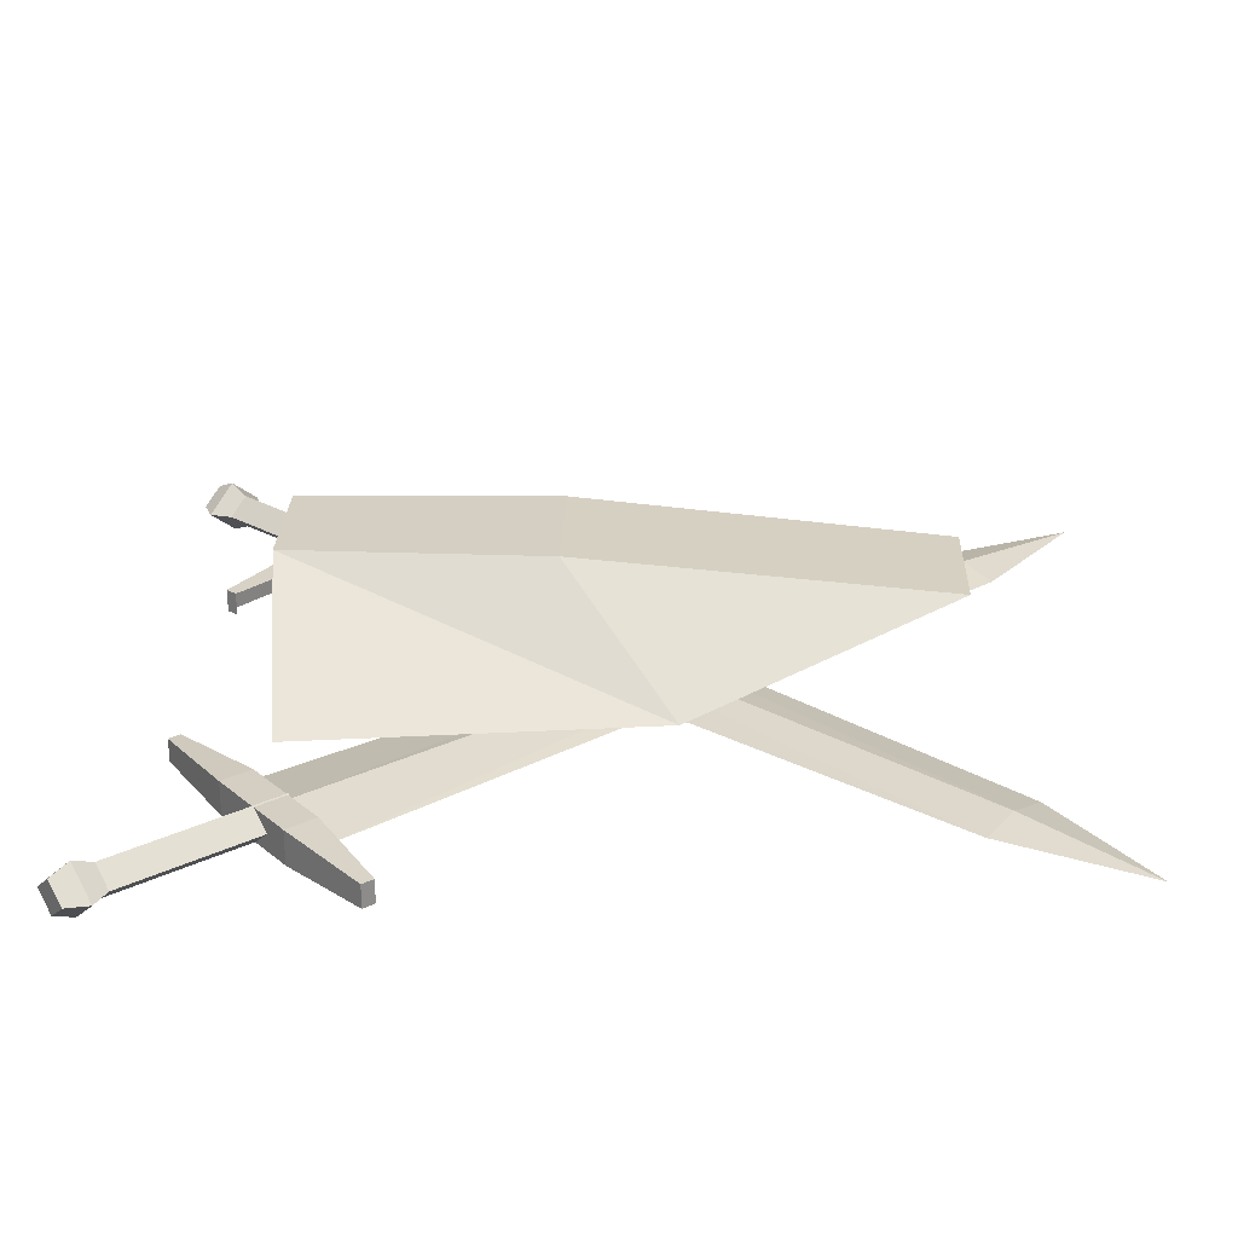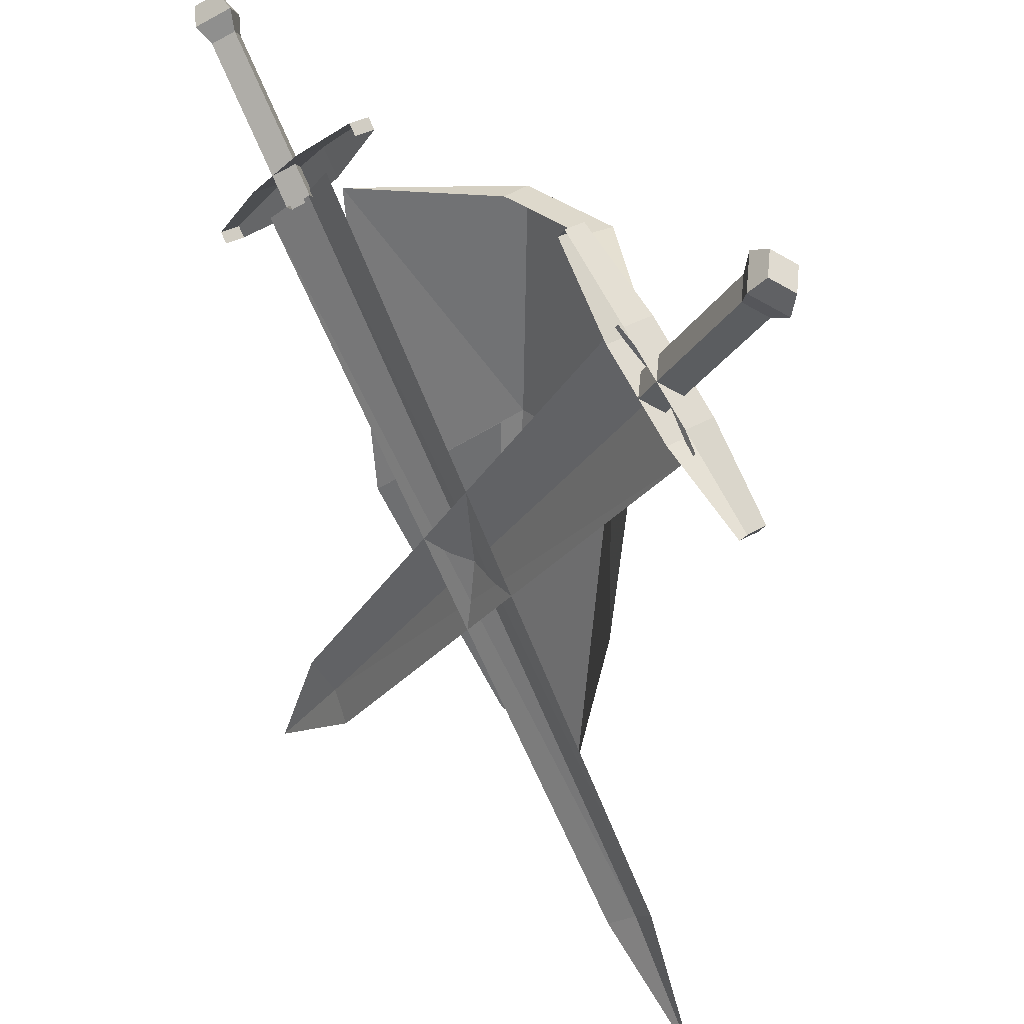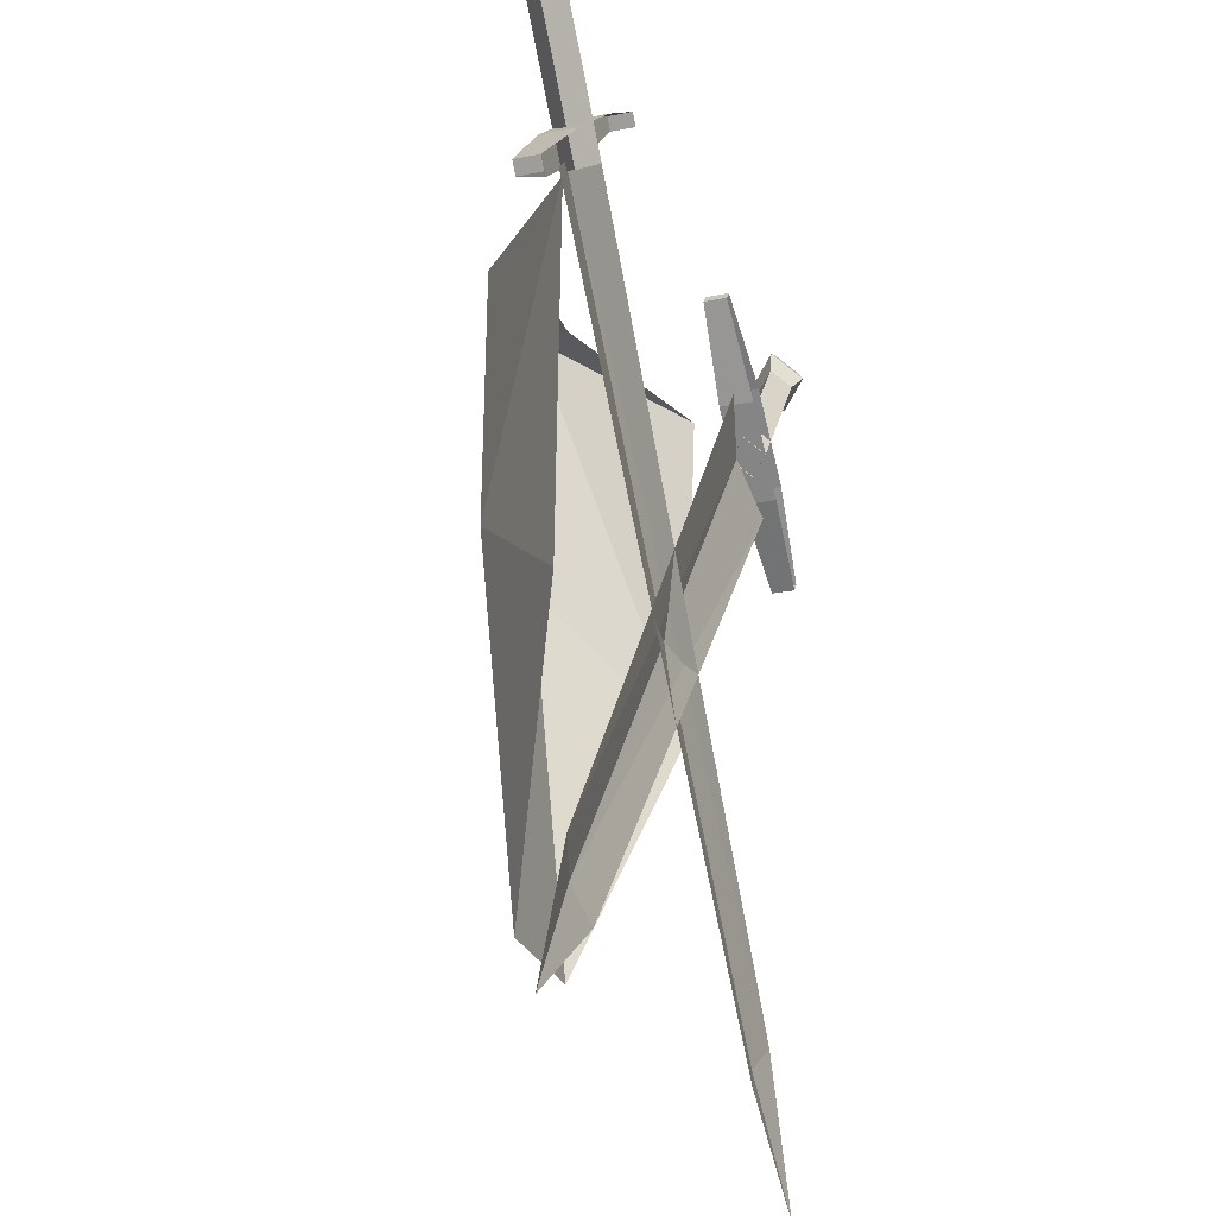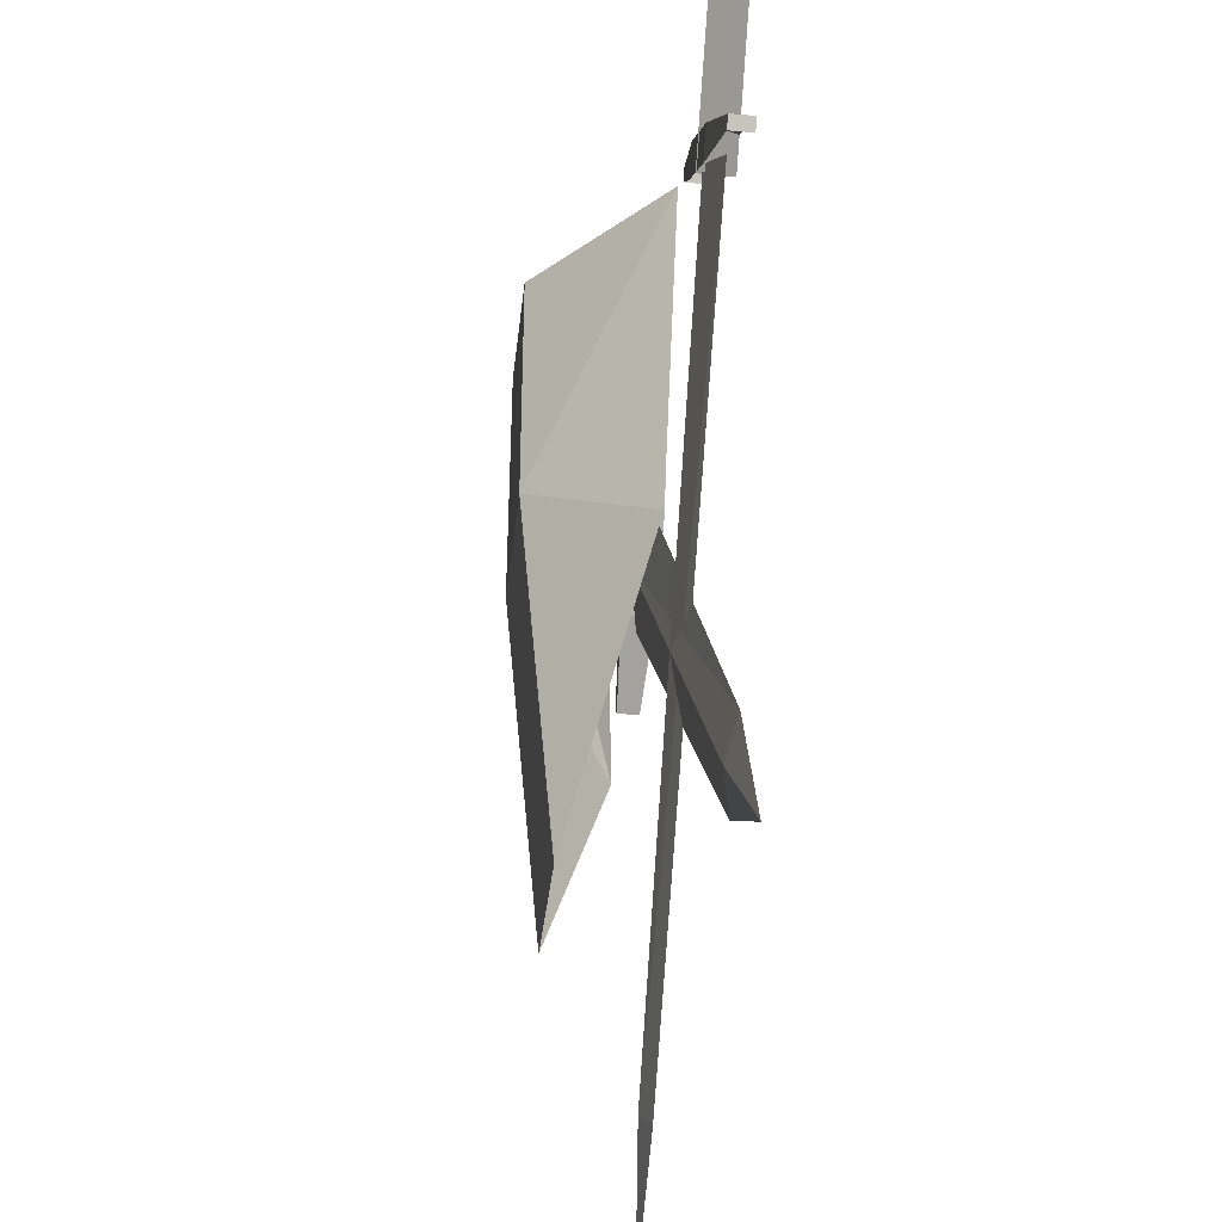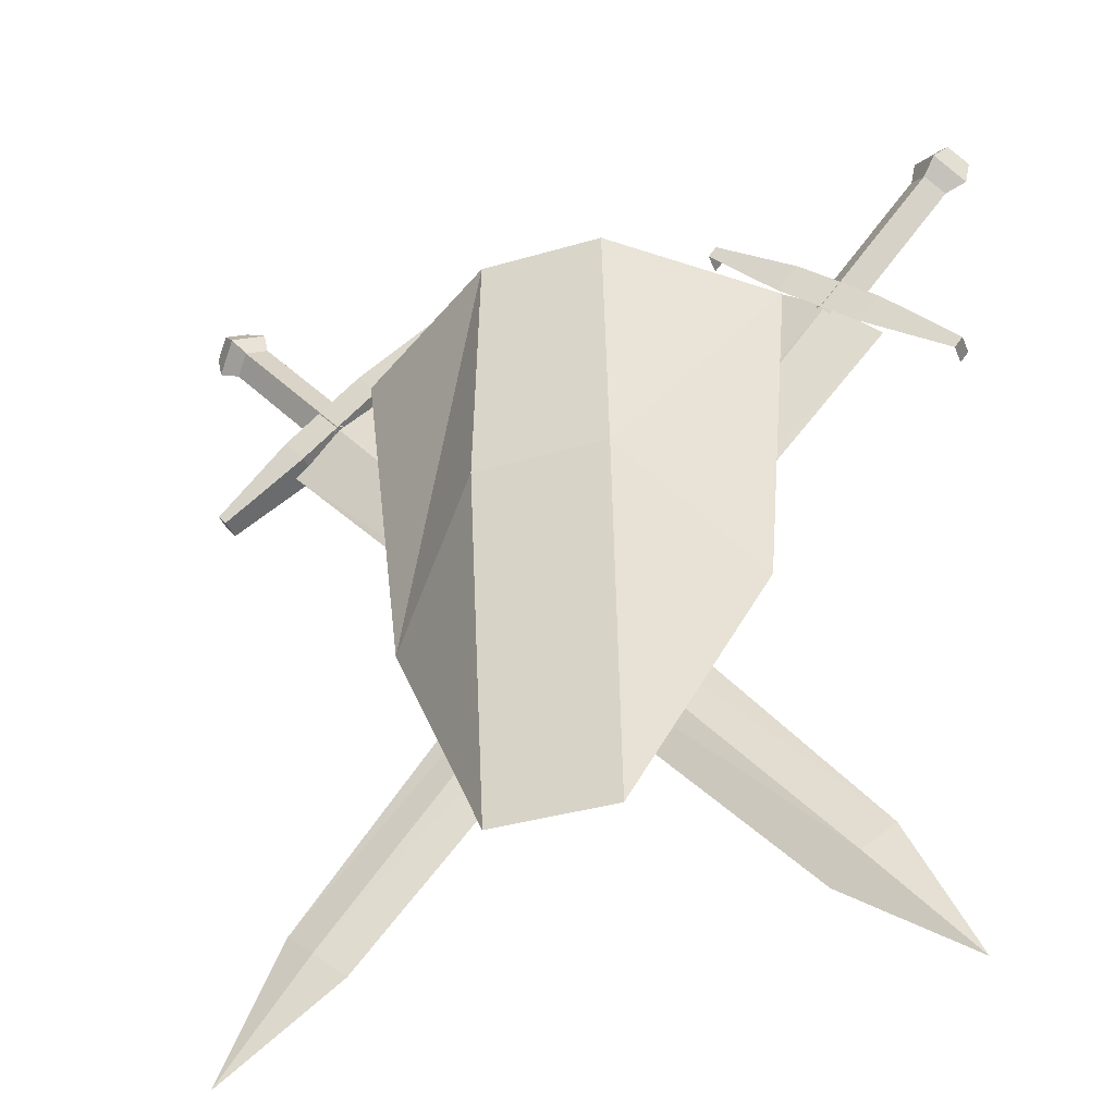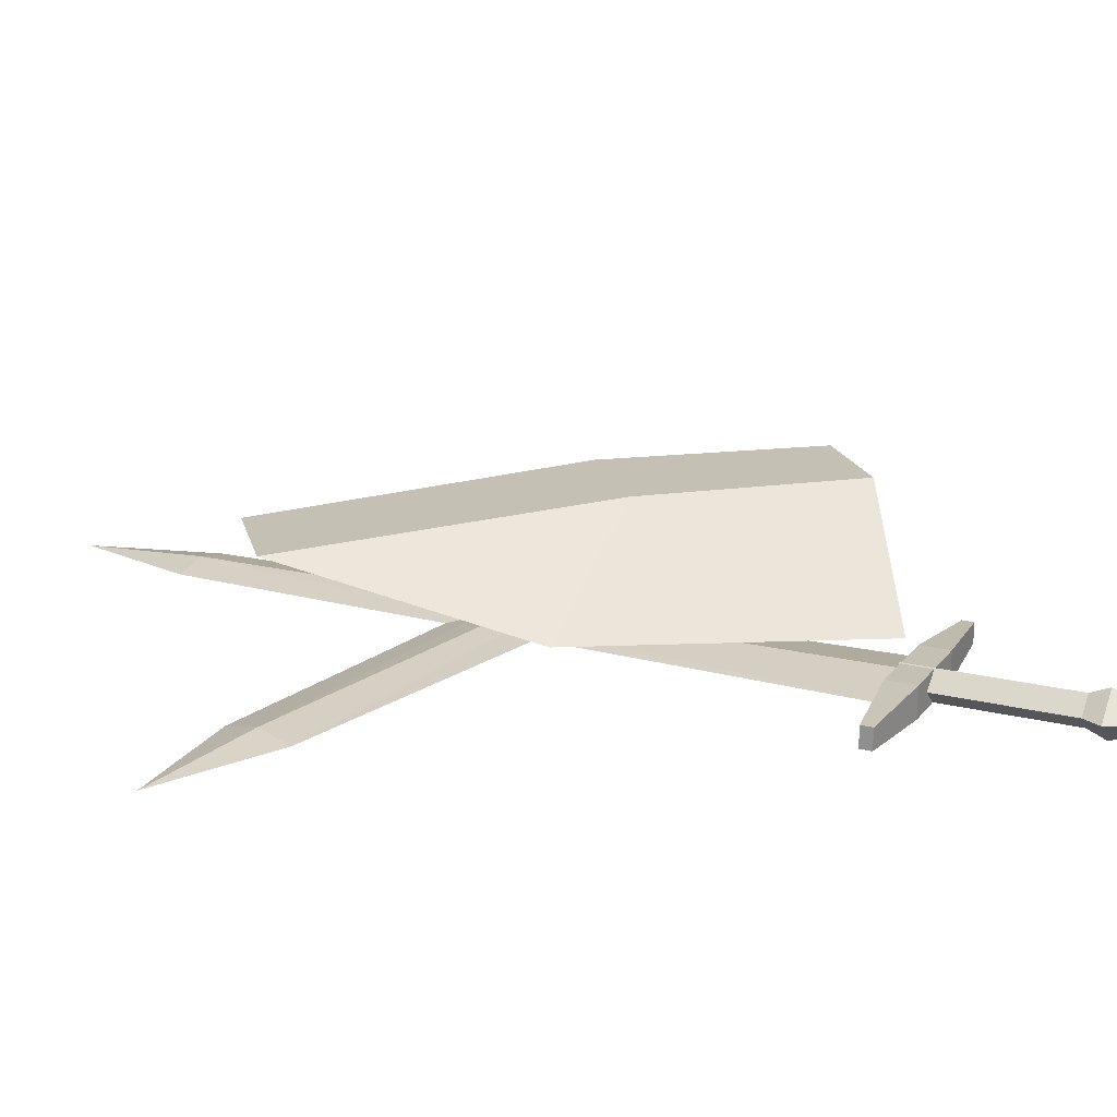
<metadata>
{"format":"obj","ext":"obj","renderer":"f3d","projection":"perspective","resolution":1024,"background":"white","views":[{"elev":25.7,"azim":-88.1,"up":"+Z"},{"elev":32.0,"azim":-130.4,"up":"+Y"},{"elev":-25.4,"azim":107.7,"up":"+Y"},{"elev":-39.1,"azim":83.6,"up":"+Y"},{"elev":-37.4,"azim":20.6,"up":"+Y"},{"elev":18.2,"azim":76.1,"up":"+Z"}]}
</metadata>
<code>
g mesh77
v -0.07537 1.434 0.1592
v 0.09416 1.905 0.2031
v 0.08826 1.434 0.1592
v -0.08128 1.905 0.2031
v -0.0738 2.235 0.2031
v 0.08668 2.235 0.2031
v -0.2314 1.765 0.06719
v -0.2855 2.211 0.06719
v 0.275 2.211 0.05049
v 0.2443 1.765 0.06719
v 0.08059 2.235 0.1592
v 0.275 2.211 0.05049
v 0.08668 2.235 0.2031
v -0.0738 2.235 0.2031
v -0.06771 2.235 0.1592
v -0.2855 2.211 0.06719
v 0.0875 1.905 0.1592
v 0.08826 1.434 0.1592
v 0.2443 1.765 0.06719
v -0.5128 2.385 -0.01901
v -0.5092 2.423 0.01516
v -0.5301 2.405 -0.007318
v -0.4811 2.411 0.01516
v -0.5444 2.358 0.01516
v -0.5509 2.388 0.01516
v -0.5301 2.405 0.03763
v -0.5128 2.385 0.04932
v -0.5509 2.388 0.01516
v -0.5444 2.358 0.01516
v -0.4954 2.364 -0.007318
v -0.4746 2.382 0.01516
v -0.4954 2.364 0.03763
v -0.5163 2.347 0.01516
v -0.5163 2.347 0.01516
v -0.5092 2.423 0.01516
v -0.5509 2.388 0.01516
v -0.5301 2.405 -0.007318
v -0.5301 2.405 0.03763
v -0.2921 2.233 -0.007247
v -0.2008 2.33 0.02943
v -0.2008 2.33 -0.0001466
v -0.2921 2.233 0.03653
v -0.3199 2.266 0.03653
v -0.2118 2.343 -0.0001466
v -0.2118 2.343 0.02943
v -0.3199 2.266 -0.007247
v -0.4222 2.18 -0.007247
v -0.4222 2.18 0.03653
v -0.5169 2.087 0.02943
v -0.5169 2.087 -0.0001466
v -0.3944 2.147 0.03653
v -0.5059 2.074 -0.0001466
v -0.5059 2.074 0.02943
v -0.3944 2.147 -0.007247
v -0.2921 2.233 -0.007247
v -0.2921 2.233 0.03653
v -0.2921 2.233 0.03653
v -0.2118 2.343 0.02943
v -0.2008 2.33 0.02943
v -0.3199 2.266 0.03653
v -0.3944 2.147 0.03653
v -0.4222 2.18 0.03653
v -0.5059 2.074 0.02943
v -0.5169 2.087 0.02943
v -0.2118 2.343 -0.0001466
v -0.2008 2.33 0.02943
v -0.2118 2.343 0.02943
v -0.2008 2.33 -0.0001466
v -0.5059 2.074 -0.0001466
v -0.5169 2.087 0.02943
v -0.5059 2.074 0.02943
v -0.5169 2.087 -0.0001466
v -0.4746 2.382 0.01516
v -0.3457 2.186 -0.007318
v -0.3249 2.203 0.01516
v -0.4954 2.364 -0.007318
v -0.4954 2.364 0.03763
v -0.3457 2.186 0.03763
v -0.5163 2.347 0.01516
v -0.3666 2.168 0.01516
v -0.4954 2.364 -0.007318
v -0.3457 2.186 -0.007318
v 0.435 1.255 0.01504
v 0.3117 1.402 0.02609
v 0.3514 1.436 0.01504
v 0.272 1.369 0.01504
v -0.352 2.193 0.03024
v -0.2864 2.248 0.01504
v -0.4176 2.138 0.01504
v 0.483 2.423 0.01516
v 0.4865 2.385 -0.01901
v 0.5038 2.405 -0.007318
v 0.4548 2.411 0.01516
v 0.5038 2.405 0.03763
v 0.4865 2.385 0.04932
v 0.5246 2.388 0.01516
v 0.5181 2.358 0.01516
v 0.5038 2.405 -0.007318
v 0.4865 2.385 -0.01901
v 0.4483 2.382 0.01516
v 0.4691 2.364 0.03763
v 0.49 2.347 0.01516
v 0.4691 2.364 -0.007318
v 0.4548 2.411 0.01516
v 0.4691 2.364 -0.007318
v 0.4865 2.385 -0.01901
v 0.4483 2.382 0.01516
v 0.5246 2.388 0.01516
v 0.483 2.423 0.01516
v 0.5038 2.405 -0.007318
v 0.5038 2.405 0.03763
v 0.1855 2.343 -0.0001466
v 0.2936 2.266 0.03653
v 0.1855 2.343 0.02943
v 0.2936 2.266 -0.007247
v 0.3959 2.18 -0.007247
v 0.3959 2.18 0.03653
v 0.4906 2.087 0.02943
v 0.4906 2.087 -0.0001466
v 0.1855 2.343 0.02943
v 0.2658 2.233 0.03653
v 0.1745 2.33 0.02943
v 0.2936 2.266 0.03653
v 0.3681 2.147 0.03653
v 0.3959 2.18 0.03653
v 0.4796 2.074 0.02943
v 0.4906 2.087 0.02943
v 0.1745 2.33 0.02943
v 0.1855 2.343 -0.0001466
v 0.1855 2.343 0.02943
v 0.1745 2.33 -0.0001466
v 0.4906 2.087 0.02943
v 0.4796 2.074 -0.0001466
v 0.4796 2.074 0.02943
v 0.4906 2.087 -0.0001466
v 0.3194 2.186 -0.007318
v 0.4483 2.382 0.01516
v 0.2986 2.203 0.01516
v 0.4691 2.364 -0.007318
v 0.4691 2.364 0.03763
v 0.3194 2.186 0.03763
v 0.49 2.347 0.01516
v 0.3403 2.168 0.01516
v 0.4691 2.364 -0.007318
v 0.3194 2.186 -0.007318
v -0.338 1.402 0.02609
v -0.4612 1.255 0.01504
v -0.3777 1.436 0.01504
v -0.2983 1.369 0.01504
v 0.3257 2.193 0.03024
v 0.2601 2.248 0.01504
v 0.3913 2.138 0.01504
f 3 2 1
f 4 1 2
f 4 2 5
f 6 5 2
f 1 4 7
f 4 5 7
f 8 7 5
f 6 2 9
f 10 9 2
f 2 3 10
f 13 12 11
f 13 11 14
f 15 14 11
f 14 15 16
f 19 18 17
f 22 21 20
f 23 20 21
f 20 24 22
f 25 22 24
f 21 26 23
f 27 23 26
f 26 28 27
f 29 27 28
f 20 23 30
f 31 30 23
f 23 27 31
f 32 31 27
f 27 29 32
f 33 32 29
f 24 20 34
f 30 34 20
f 37 36 35
f 38 35 36
f 41 40 39
f 42 39 40
f 45 44 43
f 46 43 44
f 46 47 43
f 48 43 47
f 48 47 49
f 50 49 47
f 53 52 51
f 54 51 52
f 54 55 51
f 56 51 55
f 59 58 57
f 60 57 58
f 57 60 61
f 62 61 60
f 61 62 63
f 64 63 62
f 67 66 65
f 68 65 66
f 71 70 69
f 72 69 70
f 75 74 73
f 76 73 74
f 73 77 75
f 78 75 77
f 77 79 78
f 80 78 79
f 79 81 80
f 82 80 81
f 85 84 83
f 86 83 84
f 84 85 87
f 88 87 85
f 86 84 89
f 87 89 84
f 92 91 90
f 93 90 91
f 90 93 94
f 95 94 93
f 94 95 96
f 97 96 95
f 96 97 98
f 99 98 97
f 93 100 95
f 101 95 100
f 95 101 97
f 102 97 101
f 97 102 99
f 103 99 102
f 106 105 104
f 107 104 105
f 110 109 108
f 111 108 109
f 114 113 112
f 115 112 113
f 115 113 116
f 117 116 113
f 117 118 116
f 119 116 118
f 122 121 120
f 123 120 121
f 121 124 123
f 125 123 124
f 124 126 125
f 127 125 126
f 130 129 128
f 131 128 129
f 134 133 132
f 135 132 133
f 138 137 136
f 139 136 137
f 137 138 140
f 141 140 138
f 140 141 142
f 143 142 141
f 142 143 144
f 145 144 143
f 148 147 146
f 149 146 147
f 146 150 148
f 151 148 150
f 149 152 146
f 150 146 152

</code>
